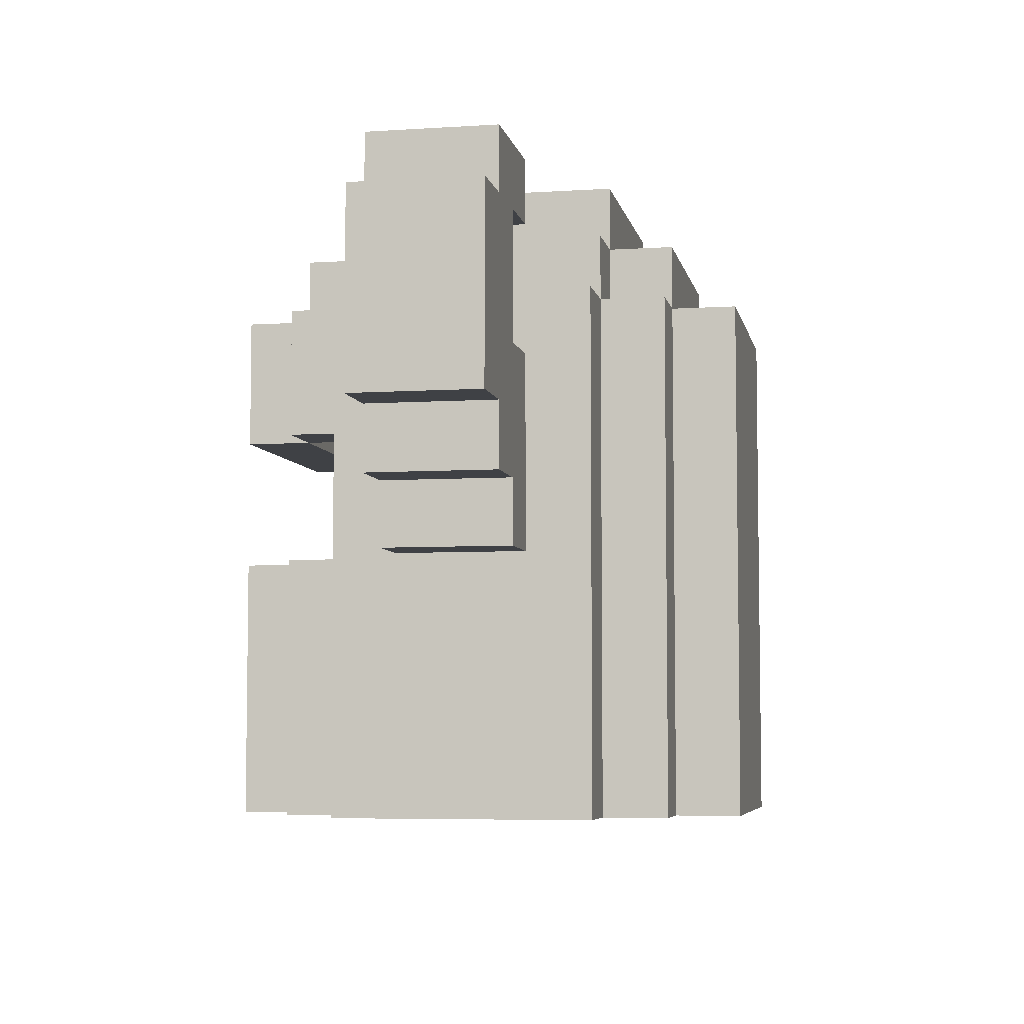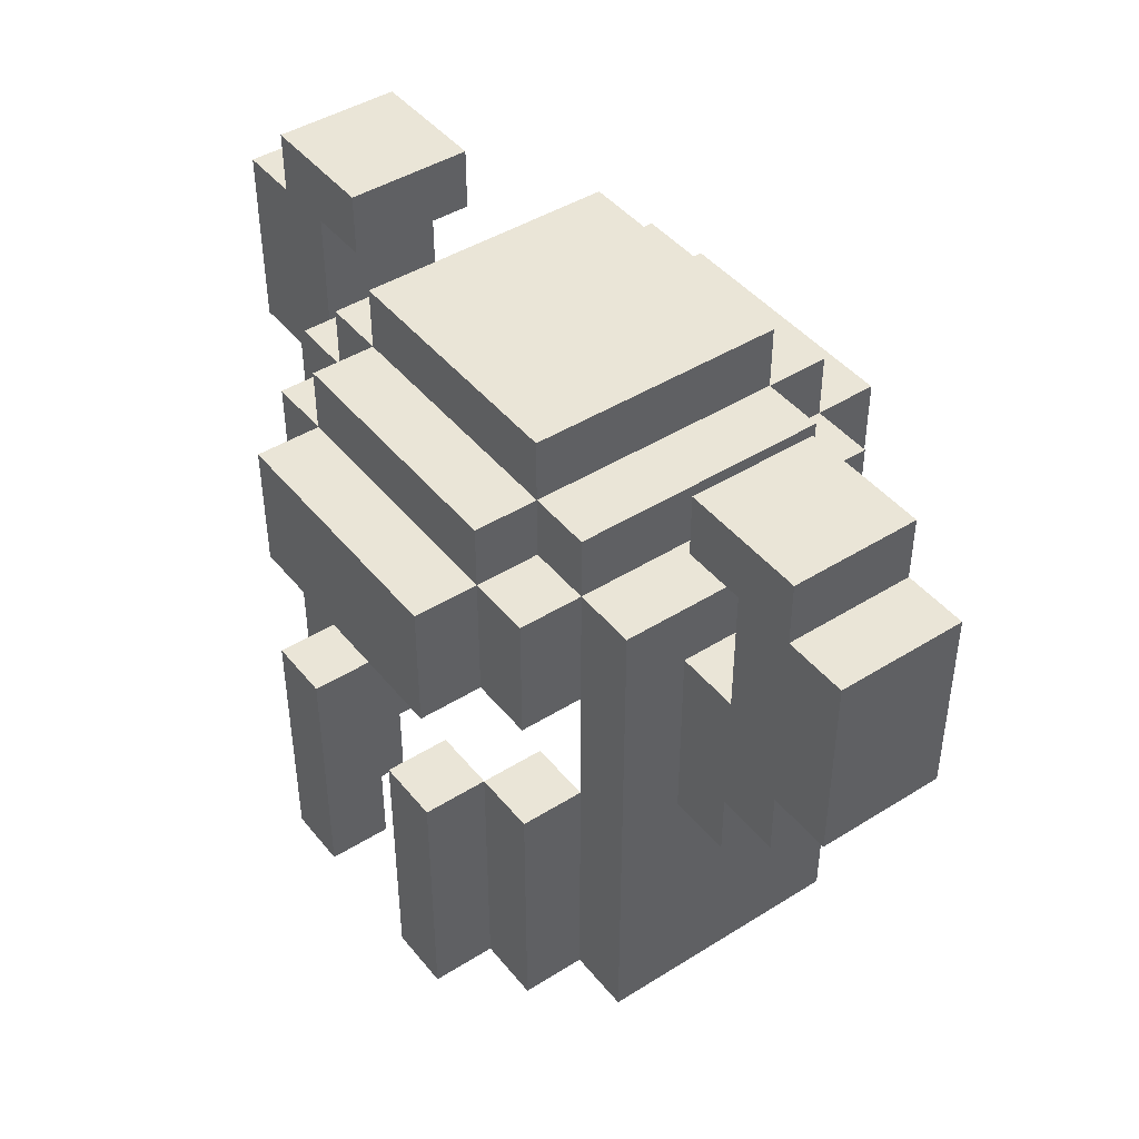
<metadata>
{"format":"obj","ext":"obj","renderer":"f3d","projection":"perspective","resolution":1024,"background":"white","views":[{"elev":-5.7,"azim":101.2,"up":"+Y"},{"elev":44.2,"azim":53.8,"up":"+Y"}]}
</metadata>
<code>
o
v -0.7 2 0.3
v -0.7 2 0.1
v -0.7 2.3 0.3
v -0.7 2.3 0.1
v -0.6 1.9 0.3
v -0.6 1.9 0.1
v -0.6 2 0.3
v -0.6 2 0.1
v -0.6 2.3 0.3
v -0.6 2.3 0.1
v -0.6 2.4 0.3
v -0.6 2.4 0.1
v -0.5 1.8 0.3
v -0.5 1.8 0.1
v -0.5 1.9 0.3
v -0.5 1.9 0.1
v -0.4 1.4 0.4
v -0.4 1.4 5.96e-08
v -0.4 1.8 0.4
v -0.4 1.8 0.3
v -0.4 1.8 0.1
v -0.4 2 0.4
v -0.4 2 0.3
v -0.4 2.1 0.3
v -0.4 2.1 0.1
v -0.4 2.2 0.4
v -0.4 2.2 5.96e-08
v -0.3 1.4 0.5
v -0.3 1.4 0.4
v -0.3 1.4 5.96e-08
v -0.3 1.4 -0.1
v -0.3 1.7 0.5
v -0.3 1.7 0.4
v -0.3 1.8 0.5
v -0.3 1.8 0.4
v -0.3 2 0.5
v -0.3 2 0.4
v -0.3 2.1 0.5
v -0.3 2.1 0.4
v -0.3 2.2 0.5
v -0.3 2.2 0.4
v -0.3 2.2 5.96e-08
v -0.3 2.2 -0.1
v -0.3 2.3 0.4
v -0.3 2.3 5.96e-08
v -0.2 1.4 0.6
v -0.2 1.4 0.5
v -0.2 1.4 -0.1
v -0.2 1.4 -0.2
v -0.2 1.7 0.5
v -0.2 1.8 0.6
v -0.2 1.8 0.5
v -0.2 2 0.6
v -0.2 2 0.5
v -0.2 2.1 0.6
v -0.2 2.1 0.5
v -0.2 2.2 0.6
v -0.2 2.2 0.5
v -0.2 2.2 0.4
v -0.2 2.2 5.96e-08
v -0.2 2.2 -0.1
v -0.2 2.2 -0.2
v -0.2 2.3 0.5
v -0.2 2.3 0.4
v -0.2 2.3 5.96e-08
v -0.2 2.3 -0.1
v -0.2 2.4 0.4
v -0.2 2.4 5.96e-08
v 0.1 1.4 0.6
v 0.1 1.4 0.5
v 0.1 1.8 0.6
v 0.1 1.8 0.5
v 0.2 1.4 0.5
v 0.2 1.4 0.4
v 0.2 1.4 5.96e-08
v 0.2 1.4 -0.1
v 0.2 1.7 0.5
v 0.2 1.7 0.4
v 0.2 1.8 0.5
v 0.2 1.8 0.4
v 0.2 2 0.5
v 0.2 2 0.4
v 0.2 2.1 0.5
v 0.2 2.1 0.4
v 0.2 2.2 0.5
v 0.2 2.2 0.4
v 0.2 2.2 5.96e-08
v 0.2 2.2 -0.1
v 0.2 2.3 0.4
v 0.2 2.3 5.96e-08
v 0.3 1.4 0.4
v 0.3 1.4 5.96e-08
v 0.3 1.7 0.4
v 0.3 1.8 0.4
v 0.3 1.8 0.3
v 0.3 2 0.4
v 0.3 2 0.3
v 0.3 2.1 0.4
v 0.3 2.2 0.4
v 0.3 2.2 5.96e-08
v 0.4 2.3 0.3
v 0.4 2.3 0.1
v 0.4 2.4 0.3
v 0.4 2.4 0.1
v 0.5 2.1 0.3
v 0.5 2.1 0.1
v 0.5 2.3 0.3
v 0.5 2.3 0.1
v -0.5 2.1 0.3
v -0.5 2.1 0.1
v -0.5 2.3 0.3
v -0.5 2.3 0.1
v -0.4 2.3 0.3
v -0.4 2.3 0.1
v -0.4 2.4 0.3
v -0.4 2.4 0.1
v -0.3 1.4 0.4
v -0.3 1.4 5.96e-08
v -0.3 1.7 0.4
v -0.3 1.8 0.4
v -0.3 1.8 0.3
v -0.3 2 0.4
v -0.3 2 0.3
v -0.3 2.1 0.4
v -0.3 2.2 0.4
v -0.3 2.2 5.96e-08
v -0.2 1.4 0.5
v -0.2 1.4 0.4
v -0.2 1.4 5.96e-08
v -0.2 1.4 -0.1
v -0.2 1.7 0.5
v -0.2 1.7 0.4
v -0.2 1.8 0.5
v -0.2 1.8 0.4
v -0.2 2 0.5
v -0.2 2 0.4
v -0.2 2.1 0.5
v -0.2 2.1 0.4
v -0.2 2.2 0.5
v -0.2 2.2 0.4
v -0.2 2.2 5.96e-08
v -0.2 2.2 -0.1
v -0.2 2.3 0.4
v -0.2 2.3 5.96e-08
v -0.1 1.4 0.6
v -0.1 1.4 0.5
v -0.1 1.8 0.6
v -0.1 1.8 0.5
v 0.2 1.4 0.6
v 0.2 1.4 0.5
v 0.2 1.4 -0.1
v 0.2 1.4 -0.2
v 0.2 1.7 0.5
v 0.2 1.8 0.6
v 0.2 1.8 0.5
v 0.2 2 0.6
v 0.2 2 0.5
v 0.2 2.1 0.6
v 0.2 2.1 0.5
v 0.2 2.2 0.6
v 0.2 2.2 0.5
v 0.2 2.2 0.4
v 0.2 2.2 5.96e-08
v 0.2 2.2 -0.1
v 0.2 2.2 -0.2
v 0.2 2.3 0.5
v 0.2 2.3 0.4
v 0.2 2.3 5.96e-08
v 0.2 2.3 -0.1
v 0.2 2.4 0.4
v 0.2 2.4 5.96e-08
v 0.3 1.4 0.5
v 0.3 1.4 0.4
v 0.3 1.4 5.96e-08
v 0.3 1.4 -0.1
v 0.3 1.7 0.5
v 0.3 1.7 0.4
v 0.3 1.8 0.5
v 0.3 1.8 0.4
v 0.3 2 0.5
v 0.3 2 0.4
v 0.3 2.1 0.5
v 0.3 2.1 0.4
v 0.3 2.2 0.5
v 0.3 2.2 0.4
v 0.3 2.2 5.96e-08
v 0.3 2.2 -0.1
v 0.3 2.3 0.4
v 0.3 2.3 5.96e-08
v 0.4 1.4 0.4
v 0.4 1.4 5.96e-08
v 0.4 1.8 0.4
v 0.4 1.8 0.3
v 0.4 1.8 0.1
v 0.4 2 0.4
v 0.4 2 0.3
v 0.4 2.1 0.3
v 0.4 2.1 0.1
v 0.4 2.2 0.4
v 0.4 2.2 5.96e-08
v 0.5 1.8 0.3
v 0.5 1.8 0.1
v 0.5 1.9 0.3
v 0.5 1.9 0.1
v 0.6 1.9 0.3
v 0.6 1.9 0.1
v 0.6 2 0.3
v 0.6 2 0.1
v 0.6 2.3 0.3
v 0.6 2.3 0.1
v 0.6 2.4 0.3
v 0.6 2.4 0.1
v 0.7 2 0.3
v 0.7 2 0.1
v 0.7 2.3 0.3
v 0.7 2.3 0.1
v -0.2 1.4 0.6
v -0.2 1.8 0.6
v -0.2 2 0.6
v -0.2 2.1 0.6
v -0.2 2.2 0.6
v -0.1 1.4 0.6
v -0.1 1.8 0.6
v 0.1 1.4 0.6
v 0.1 1.8 0.6
v 0.2 1.4 0.6
v 0.2 1.8 0.6
v 0.2 2 0.6
v 0.2 2.1 0.6
v 0.2 2.2 0.6
v -0.3 1.4 0.5
v -0.3 1.7 0.5
v -0.3 1.8 0.5
v -0.3 2 0.5
v -0.3 2.1 0.5
v -0.3 2.2 0.5
v -0.2 1.4 0.5
v -0.2 1.7 0.5
v -0.2 1.8 0.5
v -0.2 2 0.5
v -0.2 2.1 0.5
v -0.2 2.2 0.5
v -0.2 2.3 0.5
v 0.2 1.4 0.5
v 0.2 1.7 0.5
v 0.2 1.8 0.5
v 0.2 2 0.5
v 0.2 2.1 0.5
v 0.2 2.2 0.5
v 0.2 2.3 0.5
v 0.3 1.4 0.5
v 0.3 1.7 0.5
v 0.3 1.8 0.5
v 0.3 2 0.5
v 0.3 2.1 0.5
v 0.3 2.2 0.5
v -0.4 1.4 0.4
v -0.4 1.8 0.4
v -0.4 2 0.4
v -0.4 2.2 0.4
v -0.3 1.4 0.4
v -0.3 1.7 0.4
v -0.3 1.8 0.4
v -0.3 2 0.4
v -0.3 2.1 0.4
v -0.3 2.2 0.4
v -0.3 2.3 0.4
v -0.2 2.2 0.4
v -0.2 2.3 0.4
v -0.2 2.4 0.4
v 0.2 2.2 0.4
v 0.2 2.3 0.4
v 0.2 2.4 0.4
v 0.3 1.4 0.4
v 0.3 1.7 0.4
v 0.3 1.8 0.4
v 0.3 2 0.4
v 0.3 2.1 0.4
v 0.3 2.2 0.4
v 0.3 2.3 0.4
v 0.4 1.4 0.4
v 0.4 1.8 0.4
v 0.4 2 0.4
v 0.4 2.2 0.4
v -0.7 2 0.3
v -0.7 2.3 0.3
v -0.6 1.9 0.3
v -0.6 2 0.3
v -0.6 2.3 0.3
v -0.6 2.4 0.3
v -0.5 1.8 0.3
v -0.5 1.9 0.3
v -0.5 2.1 0.3
v -0.5 2.3 0.3
v -0.4 1.8 0.3
v -0.4 2 0.3
v -0.4 2.1 0.3
v -0.4 2.3 0.3
v -0.4 2.4 0.3
v 0.4 1.8 0.3
v 0.4 2 0.3
v 0.4 2.1 0.3
v 0.4 2.3 0.3
v 0.4 2.4 0.3
v 0.5 1.8 0.3
v 0.5 1.9 0.3
v 0.5 2.1 0.3
v 0.5 2.3 0.3
v 0.6 1.9 0.3
v 0.6 2 0.3
v 0.6 2.3 0.3
v 0.6 2.4 0.3
v 0.7 2 0.3
v 0.7 2.3 0.3
v -0.3 1.4 5.96e-08
v -0.3 2.2 5.96e-08
v -0.2 1.4 5.96e-08
v -0.2 2.2 5.96e-08
v -0.2 2.3 5.96e-08
v 0.2 1.4 5.96e-08
v 0.2 2.2 5.96e-08
v 0.2 2.3 5.96e-08
v 0.3 1.4 5.96e-08
v 0.3 2.2 5.96e-08
v -0.2 1.4 -0.1
v -0.2 2.2 -0.1
v 0.2 1.4 -0.1
v 0.2 2.2 -0.1
v -0.2 1.4 0.5
v -0.2 1.7 0.5
v -0.2 1.8 0.5
v -0.2 2 0.5
v -0.2 2.1 0.5
v -0.2 2.2 0.5
v -0.1 1.4 0.5
v -0.1 1.8 0.5
v 0.1 1.4 0.5
v 0.1 1.8 0.5
v 0.2 1.4 0.5
v 0.2 1.7 0.5
v 0.2 1.8 0.5
v 0.2 2 0.5
v 0.2 2.1 0.5
v 0.2 2.2 0.5
v -0.3 1.4 0.4
v -0.3 1.7 0.4
v -0.3 1.8 0.4
v -0.3 2 0.4
v -0.3 2.1 0.4
v -0.3 2.2 0.4
v -0.2 1.4 0.4
v -0.2 1.7 0.4
v -0.2 1.8 0.4
v -0.2 2 0.4
v -0.2 2.1 0.4
v -0.2 2.2 0.4
v -0.2 2.3 0.4
v 0.2 1.4 0.4
v 0.2 1.7 0.4
v 0.2 1.8 0.4
v 0.2 2 0.4
v 0.2 2.1 0.4
v 0.2 2.2 0.4
v 0.2 2.3 0.4
v 0.3 1.4 0.4
v 0.3 1.7 0.4
v 0.3 1.8 0.4
v 0.3 2 0.4
v 0.3 2.1 0.4
v 0.3 2.2 0.4
v -0.7 2 0.1
v -0.7 2.3 0.1
v -0.6 1.9 0.1
v -0.6 2 0.1
v -0.6 2.3 0.1
v -0.6 2.4 0.1
v -0.5 1.8 0.1
v -0.5 1.9 0.1
v -0.5 2.1 0.1
v -0.5 2.3 0.1
v -0.4 1.8 0.1
v -0.4 2.1 0.1
v -0.4 2.3 0.1
v -0.4 2.4 0.1
v 0.4 1.8 0.1
v 0.4 2.1 0.1
v 0.4 2.3 0.1
v 0.4 2.4 0.1
v 0.5 1.8 0.1
v 0.5 1.9 0.1
v 0.5 2.1 0.1
v 0.5 2.3 0.1
v 0.6 1.9 0.1
v 0.6 2 0.1
v 0.6 2.3 0.1
v 0.6 2.4 0.1
v 0.7 2 0.1
v 0.7 2.3 0.1
v -0.4 1.4 5.96e-08
v -0.4 2.2 5.96e-08
v -0.3 1.4 5.96e-08
v -0.3 2.2 5.96e-08
v -0.3 2.3 5.96e-08
v -0.2 2.2 5.96e-08
v -0.2 2.3 5.96e-08
v -0.2 2.4 5.96e-08
v 0.2 2.2 5.96e-08
v 0.2 2.3 5.96e-08
v 0.2 2.4 5.96e-08
v 0.3 1.4 5.96e-08
v 0.3 2.2 5.96e-08
v 0.3 2.3 5.96e-08
v 0.4 1.4 5.96e-08
v 0.4 2.2 5.96e-08
v -0.3 1.4 -0.1
v -0.3 2.2 -0.1
v -0.2 1.4 -0.1
v -0.2 2.2 -0.1
v -0.2 2.3 -0.1
v 0.2 1.4 -0.1
v 0.2 2.2 -0.1
v 0.2 2.3 -0.1
v 0.3 1.4 -0.1
v 0.3 2.2 -0.1
v -0.2 1.4 -0.2
v -0.2 2.2 -0.2
v 0.2 1.4 -0.2
v 0.2 2.2 -0.2
v -0.2 1.4 0.6
v -0.1 1.4 0.6
v 0.1 1.4 0.6
v 0.2 1.4 0.6
v -0.3 1.4 0.5
v -0.2 1.4 0.5
v -0.1 1.4 0.5
v 0.1 1.4 0.5
v 0.2 1.4 0.5
v 0.3 1.4 0.5
v -0.4 1.4 0.4
v -0.3 1.4 0.4
v -0.2 1.4 0.4
v 0.2 1.4 0.4
v 0.3 1.4 0.4
v 0.4 1.4 0.4
v -0.4 1.4 5.96e-08
v -0.3 1.4 5.96e-08
v -0.2 1.4 5.96e-08
v 0.2 1.4 5.96e-08
v 0.3 1.4 5.96e-08
v 0.4 1.4 5.96e-08
v -0.3 1.4 -0.1
v -0.2 1.4 -0.1
v 0.2 1.4 -0.1
v 0.3 1.4 -0.1
v -0.2 1.4 -0.2
v 0.2 1.4 -0.2
v -0.5 1.8 0.3
v -0.4 1.8 0.3
v 0.4 1.8 0.3
v 0.5 1.8 0.3
v -0.5 1.8 0.1
v -0.4 1.8 0.1
v 0.4 1.8 0.1
v 0.5 1.8 0.1
v -0.6 1.9 0.3
v -0.5 1.9 0.3
v 0.5 1.9 0.3
v 0.6 1.9 0.3
v -0.6 1.9 0.1
v -0.5 1.9 0.1
v 0.5 1.9 0.1
v 0.6 1.9 0.1
v -0.2 2 0.6
v 0.2 2 0.6
v -0.3 2 0.5
v -0.2 2 0.5
v 0.2 2 0.5
v 0.3 2 0.5
v -0.3 2 0.4
v -0.2 2 0.4
v 0.2 2 0.4
v 0.3 2 0.4
v -0.7 2 0.3
v -0.6 2 0.3
v 0.6 2 0.3
v 0.7 2 0.3
v -0.7 2 0.1
v -0.6 2 0.1
v 0.6 2 0.1
v 0.7 2 0.1
v -0.2 2.2 0.5
v 0.2 2.2 0.5
v -0.3 2.2 0.4
v -0.2 2.2 0.4
v 0.2 2.2 0.4
v 0.3 2.2 0.4
v -0.3 2.2 5.96e-08
v -0.2 2.2 5.96e-08
v 0.2 2.2 5.96e-08
v 0.3 2.2 5.96e-08
v -0.2 2.2 -0.1
v 0.2 2.2 -0.1
v -0.2 2.3 0.4
v 0.2 2.3 0.4
v -0.5 2.3 0.3
v -0.4 2.3 0.3
v 0.4 2.3 0.3
v 0.5 2.3 0.3
v -0.5 2.3 0.1
v -0.4 2.3 0.1
v 0.4 2.3 0.1
v 0.5 2.3 0.1
v -0.2 2.3 5.96e-08
v 0.2 2.3 5.96e-08
v -0.2 1.8 0.6
v -0.1 1.8 0.6
v 0.1 1.8 0.6
v 0.2 1.8 0.6
v -0.3 1.8 0.5
v -0.2 1.8 0.5
v -0.1 1.8 0.5
v 0.1 1.8 0.5
v 0.2 1.8 0.5
v 0.3 1.8 0.5
v -0.3 1.8 0.4
v -0.2 1.8 0.4
v 0.2 1.8 0.4
v 0.3 1.8 0.4
v -0.5 2.1 0.3
v -0.4 2.1 0.3
v 0.4 2.1 0.3
v 0.5 2.1 0.3
v -0.5 2.1 0.1
v -0.4 2.1 0.1
v 0.4 2.1 0.1
v 0.5 2.1 0.1
v -0.2 2.2 0.6
v 0.2 2.2 0.6
v -0.3 2.2 0.5
v -0.2 2.2 0.5
v 0.2 2.2 0.5
v 0.3 2.2 0.5
v -0.4 2.2 0.4
v -0.3 2.2 0.4
v -0.2 2.2 0.4
v 0.2 2.2 0.4
v 0.3 2.2 0.4
v 0.4 2.2 0.4
v -0.4 2.2 5.96e-08
v -0.3 2.2 5.96e-08
v -0.2 2.2 5.96e-08
v 0.2 2.2 5.96e-08
v 0.3 2.2 5.96e-08
v 0.4 2.2 5.96e-08
v -0.3 2.2 -0.1
v -0.2 2.2 -0.1
v 0.2 2.2 -0.1
v 0.3 2.2 -0.1
v -0.2 2.2 -0.2
v 0.2 2.2 -0.2
v -0.2 2.3 0.5
v 0.2 2.3 0.5
v -0.3 2.3 0.4
v -0.2 2.3 0.4
v 0.2 2.3 0.4
v 0.3 2.3 0.4
v -0.7 2.3 0.3
v -0.6 2.3 0.3
v 0.6 2.3 0.3
v 0.7 2.3 0.3
v -0.7 2.3 0.1
v -0.6 2.3 0.1
v 0.6 2.3 0.1
v 0.7 2.3 0.1
v -0.3 2.3 5.96e-08
v -0.2 2.3 5.96e-08
v 0.2 2.3 5.96e-08
v 0.3 2.3 5.96e-08
v -0.2 2.3 -0.1
v 0.2 2.3 -0.1
v -0.2 2.4 0.4
v 0.2 2.4 0.4
v -0.6 2.4 0.3
v -0.4 2.4 0.3
v 0.4 2.4 0.3
v 0.6 2.4 0.3
v -0.6 2.4 0.1
v -0.4 2.4 0.1
v 0.4 2.4 0.1
v 0.6 2.4 0.1
v -0.2 2.4 5.96e-08
v 0.2 2.4 5.96e-08
f 3 2 1
f 4 2 3
f 7 6 5
f 8 6 7
f 11 10 9
f 12 10 11
f 15 14 13
f 16 14 15
f 19 18 17
f 20 18 19
f 21 18 20
f 22 20 19
f 23 20 22
f 24 23 22
f 25 18 21
f 26 24 22
f 26 25 24
f 27 18 25
f 27 25 26
f 32 29 28
f 33 29 32
f 34 33 32
f 35 33 34
f 38 37 36
f 39 37 38
f 40 39 38
f 41 39 40
f 42 31 30
f 43 31 42
f 44 42 41
f 45 42 44
f 50 47 46
f 51 50 46
f 52 50 51
f 55 54 53
f 56 54 55
f 57 56 55
f 58 56 57
f 61 49 48
f 62 49 61
f 63 59 58
f 64 59 63
f 65 61 60
f 66 61 65
f 67 65 64
f 68 65 67
f 71 70 69
f 72 70 71
f 77 74 73
f 78 74 77
f 79 78 77
f 80 78 79
f 83 82 81
f 84 82 83
f 85 84 83
f 86 84 85
f 87 76 75
f 88 76 87
f 89 87 86
f 90 87 89
f 93 92 91
f 94 92 93
f 95 92 94
f 96 95 94
f 97 92 95
f 97 95 96
f 98 97 96
f 99 97 98
f 100 92 97
f 100 97 99
f 103 102 101
f 104 102 103
f 107 106 105
f 108 106 107
f 109 110 111
f 111 110 112
f 113 114 115
f 115 114 116
f 117 118 119
f 119 118 120
f 120 118 121
f 120 121 122
f 121 118 123
f 122 121 123
f 122 123 124
f 124 123 125
f 123 118 126
f 125 123 126
f 127 128 131
f 131 128 132
f 131 132 133
f 133 132 134
f 135 136 137
f 137 136 138
f 137 138 139
f 139 138 140
f 129 130 141
f 141 130 142
f 140 141 143
f 143 141 144
f 145 146 147
f 147 146 148
f 149 150 153
f 149 153 154
f 154 153 155
f 156 157 158
f 158 157 159
f 158 159 160
f 160 159 161
f 151 152 164
f 164 152 165
f 161 162 166
f 166 162 167
f 163 164 168
f 168 164 169
f 167 168 170
f 170 168 171
f 172 173 176
f 176 173 177
f 176 177 178
f 178 177 179
f 180 181 182
f 182 181 183
f 182 183 184
f 184 183 185
f 174 175 186
f 186 175 187
f 185 186 188
f 188 186 189
f 190 191 192
f 192 191 193
f 193 191 194
f 192 193 195
f 195 193 196
f 195 196 197
f 194 191 198
f 195 197 199
f 197 198 199
f 198 191 200
f 199 198 200
f 201 202 203
f 203 202 204
f 205 206 207
f 207 206 208
f 209 210 211
f 211 210 212
f 213 214 215
f 215 214 216
f 222 218 217
f 223 218 222
f 226 225 224
f 227 225 226
f 228 220 219
f 229 221 220
f 229 220 228
f 230 221 229
f 237 232 231
f 238 233 232
f 238 232 237
f 239 233 238
f 240 235 234
f 241 236 235
f 241 235 240
f 242 236 241
f 249 243 242
f 250 243 249
f 251 245 244
f 252 246 245
f 252 245 251
f 253 246 252
f 254 248 247
f 255 249 248
f 255 248 254
f 256 249 255
f 261 258 257
f 262 258 261
f 263 259 258
f 263 258 262
f 264 260 259
f 264 259 263
f 265 260 264
f 266 260 265
f 268 267 266
f 269 267 268
f 272 270 269
f 273 270 272
f 279 272 271
f 280 272 279
f 281 275 274
f 281 276 275
f 282 277 276
f 282 276 281
f 283 278 277
f 283 277 282
f 283 279 278
f 284 279 283
f 288 286 285
f 289 286 288
f 292 288 287
f 292 290 289
f 292 289 288
f 293 290 292
f 294 290 293
f 295 292 291
f 295 293 292
f 296 293 295
f 297 293 296
f 298 290 294
f 299 290 298
f 305 301 300
f 305 302 301
f 306 302 305
f 307 302 306
f 308 304 303
f 309 307 306
f 309 308 307
f 310 308 309
f 311 304 308
f 311 308 310
f 312 304 311
f 313 311 310
f 314 311 313
f 317 316 315
f 318 316 317
f 321 319 318
f 322 319 321
f 323 321 320
f 324 321 323
f 327 326 325
f 328 326 327
f 329 330 335
f 330 331 335
f 335 331 336
f 337 338 339
f 339 338 340
f 340 338 341
f 332 333 342
f 333 334 343
f 342 333 343
f 343 334 344
f 345 346 351
f 346 347 352
f 351 346 352
f 352 347 353
f 348 349 354
f 349 350 355
f 354 349 355
f 355 350 356
f 356 357 363
f 363 357 364
f 358 359 365
f 359 360 366
f 365 359 366
f 366 360 367
f 361 362 368
f 362 363 369
f 368 362 369
f 369 363 370
f 371 372 374
f 374 372 375
f 373 374 378
f 375 376 378
f 374 375 378
f 378 376 379
f 379 376 380
f 377 378 381
f 378 379 381
f 381 379 382
f 380 376 383
f 383 376 384
f 385 386 389
f 389 386 390
f 390 386 391
f 387 388 392
f 390 391 393
f 391 392 393
f 393 392 394
f 392 388 395
f 394 392 395
f 395 388 396
f 394 395 397
f 397 395 398
f 399 400 401
f 401 400 402
f 402 403 404
f 404 403 405
f 405 406 408
f 408 406 409
f 407 408 411
f 411 408 412
f 410 411 413
f 413 411 414
f 415 416 417
f 417 416 418
f 418 419 421
f 421 419 422
f 420 421 423
f 423 421 424
f 425 426 427
f 427 426 428
f 434 430 429
f 435 430 434
f 436 432 431
f 437 432 436
f 440 434 433
f 441 434 440
f 442 438 437
f 443 438 442
f 445 440 439
f 446 440 445
f 449 444 443
f 450 444 449
f 451 447 446
f 452 447 451
f 453 449 448
f 454 449 453
f 455 453 452
f 456 453 455
f 461 458 457
f 462 458 461
f 463 460 459
f 464 460 463
f 469 466 465
f 470 466 469
f 471 468 467
f 472 468 471
f 476 474 473
f 477 474 476
f 479 476 475
f 480 476 479
f 481 478 477
f 482 478 481
f 487 484 483
f 488 484 487
f 489 486 485
f 490 486 489
f 494 492 491
f 495 492 494
f 497 494 493
f 498 494 497
f 499 496 495
f 500 496 499
f 501 499 498
f 502 499 501
f 509 506 505
f 510 506 509
f 511 508 507
f 512 508 511
f 513 504 503
f 514 504 513
f 515 516 520
f 520 516 521
f 517 518 522
f 522 518 523
f 519 520 525
f 525 520 526
f 523 524 527
f 527 524 528
f 529 530 533
f 533 530 534
f 531 532 535
f 535 532 536
f 537 538 540
f 540 538 541
f 539 540 544
f 544 540 545
f 541 542 546
f 546 542 547
f 543 544 549
f 549 544 550
f 547 548 553
f 553 548 554
f 550 551 555
f 555 551 556
f 552 553 557
f 557 553 558
f 556 557 559
f 559 557 560
f 561 562 564
f 564 562 565
f 567 568 571
f 571 568 572
f 569 570 573
f 573 570 574
f 563 564 575
f 575 564 576
f 565 566 577
f 577 566 578
f 576 577 579
f 579 577 580
f 583 584 587
f 587 584 588
f 585 586 589
f 589 586 590
f 581 582 591
f 591 582 592

</code>
